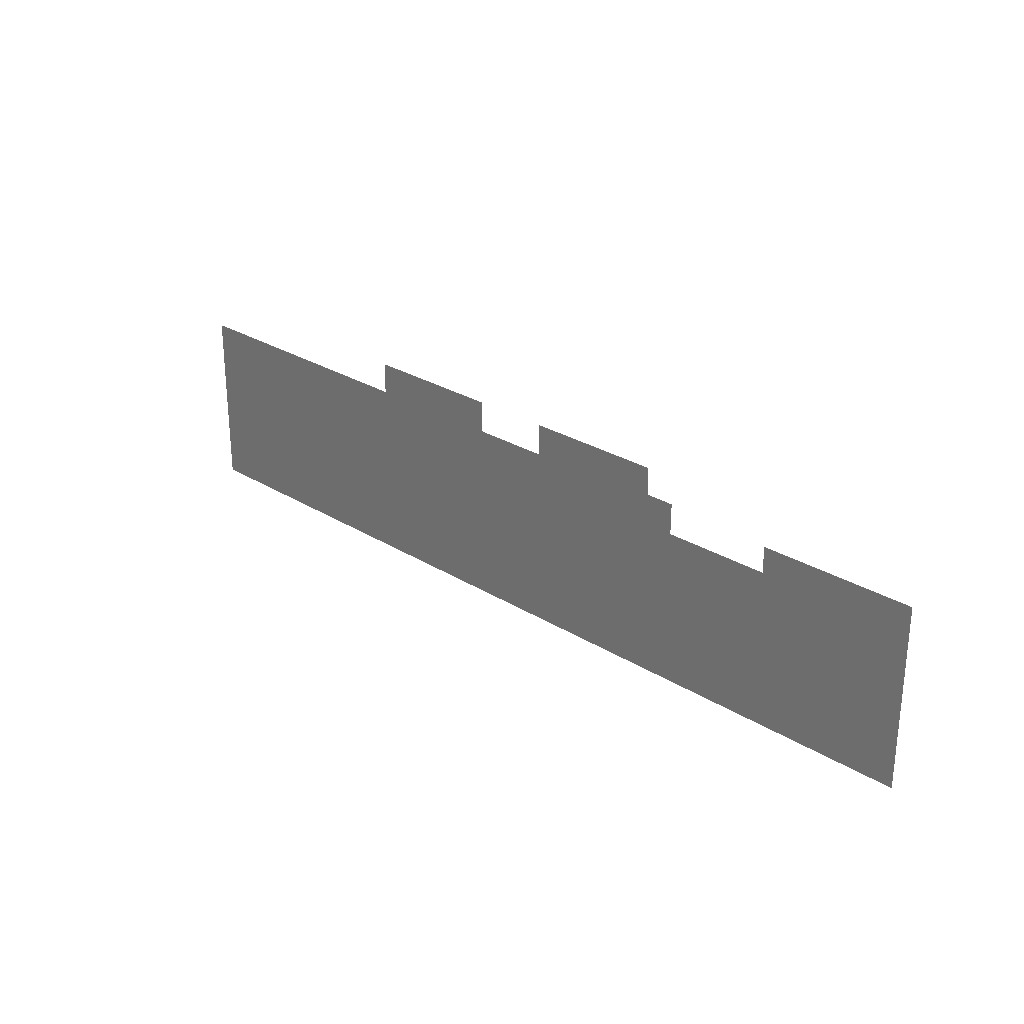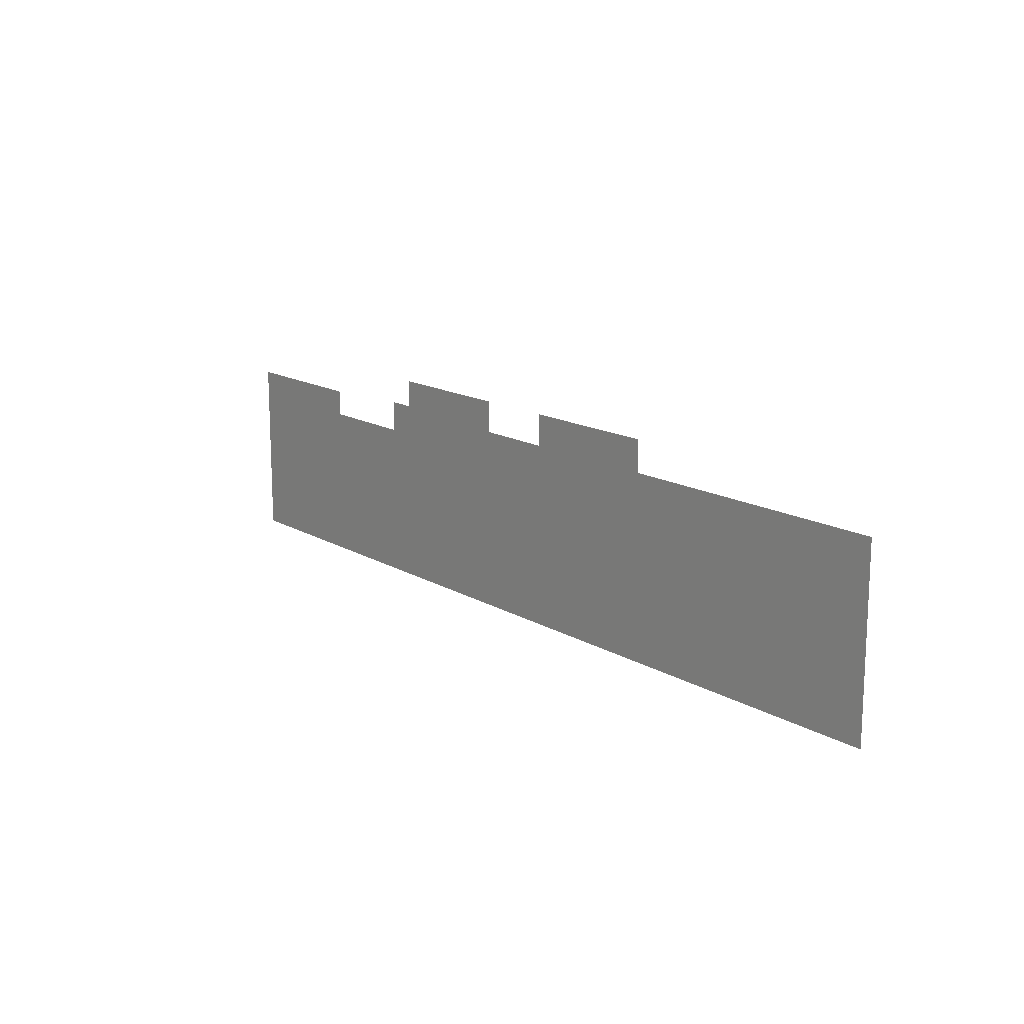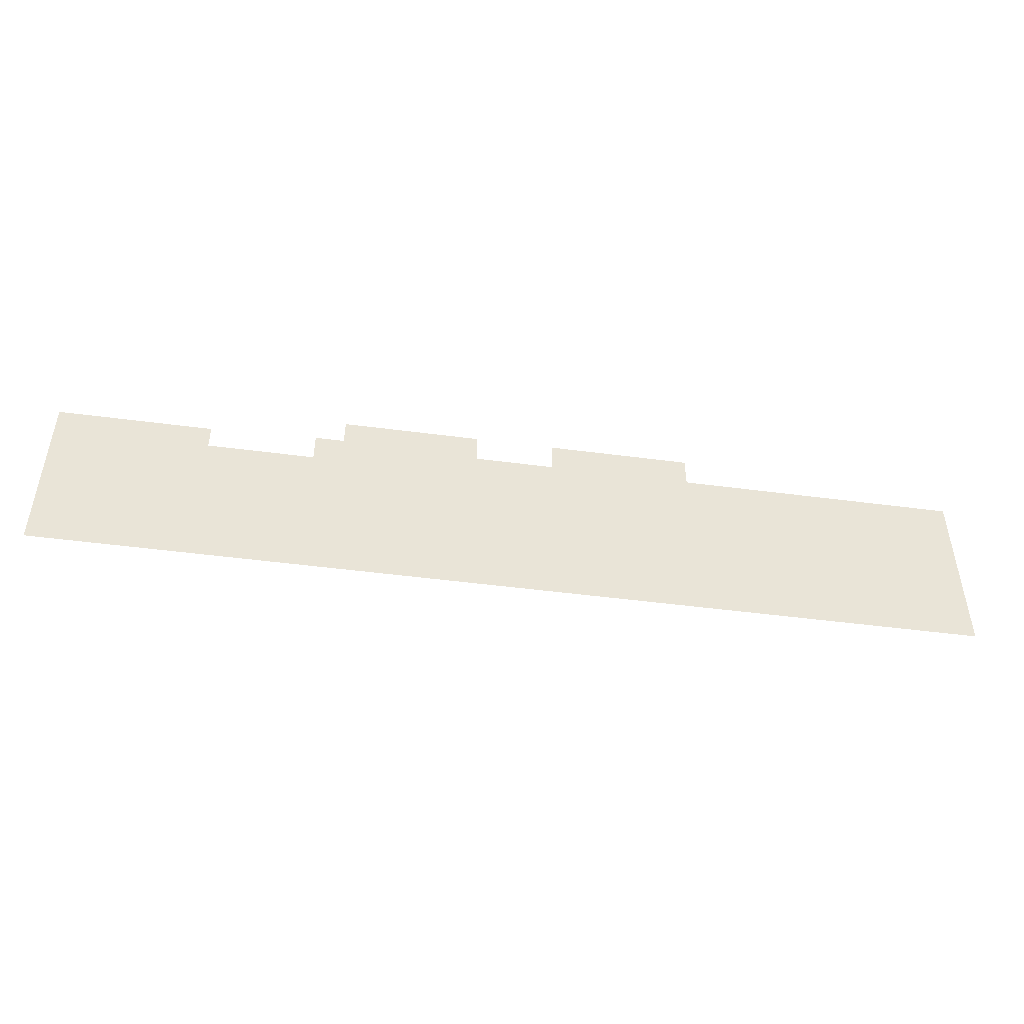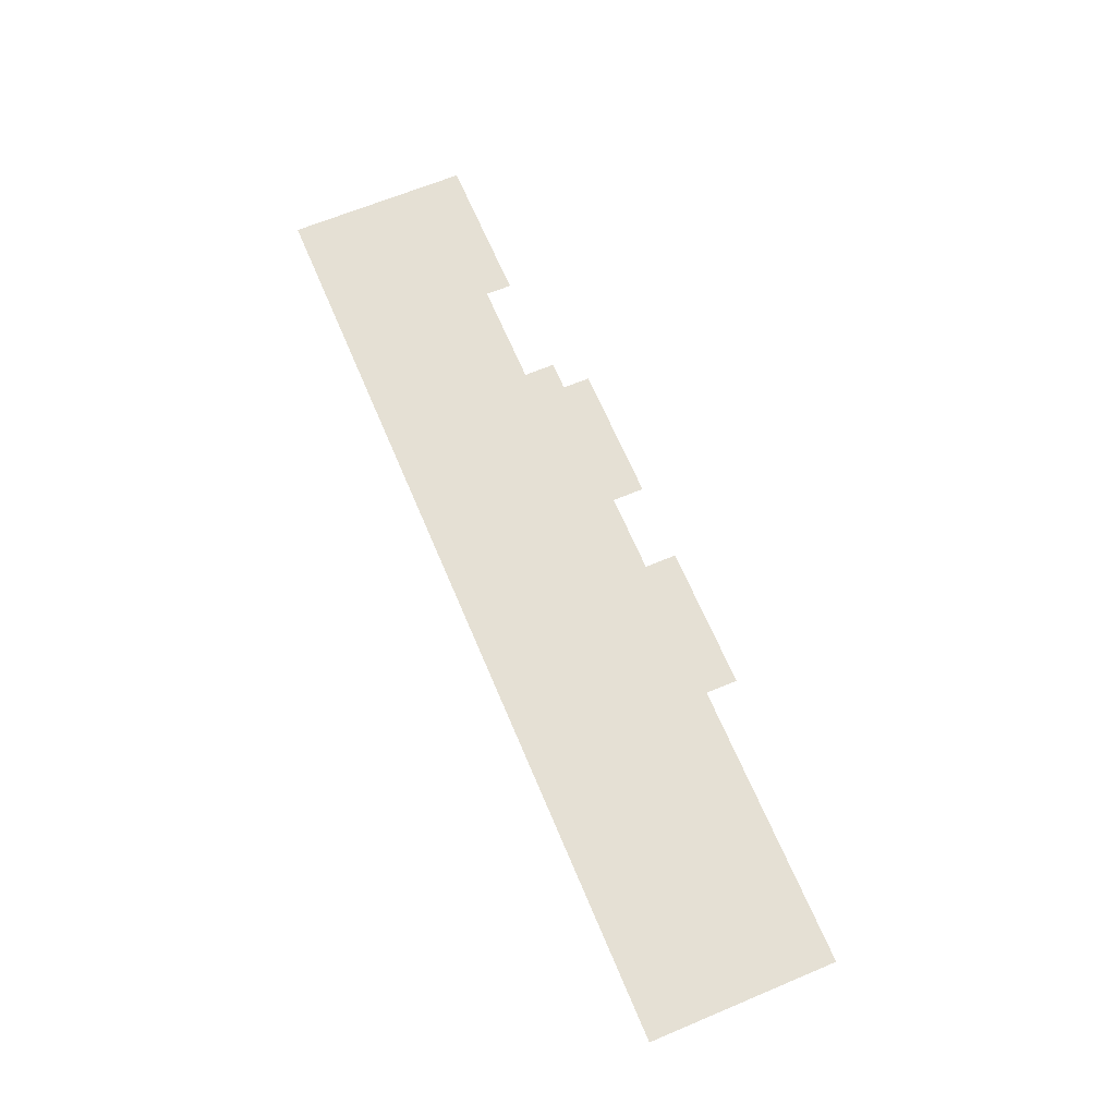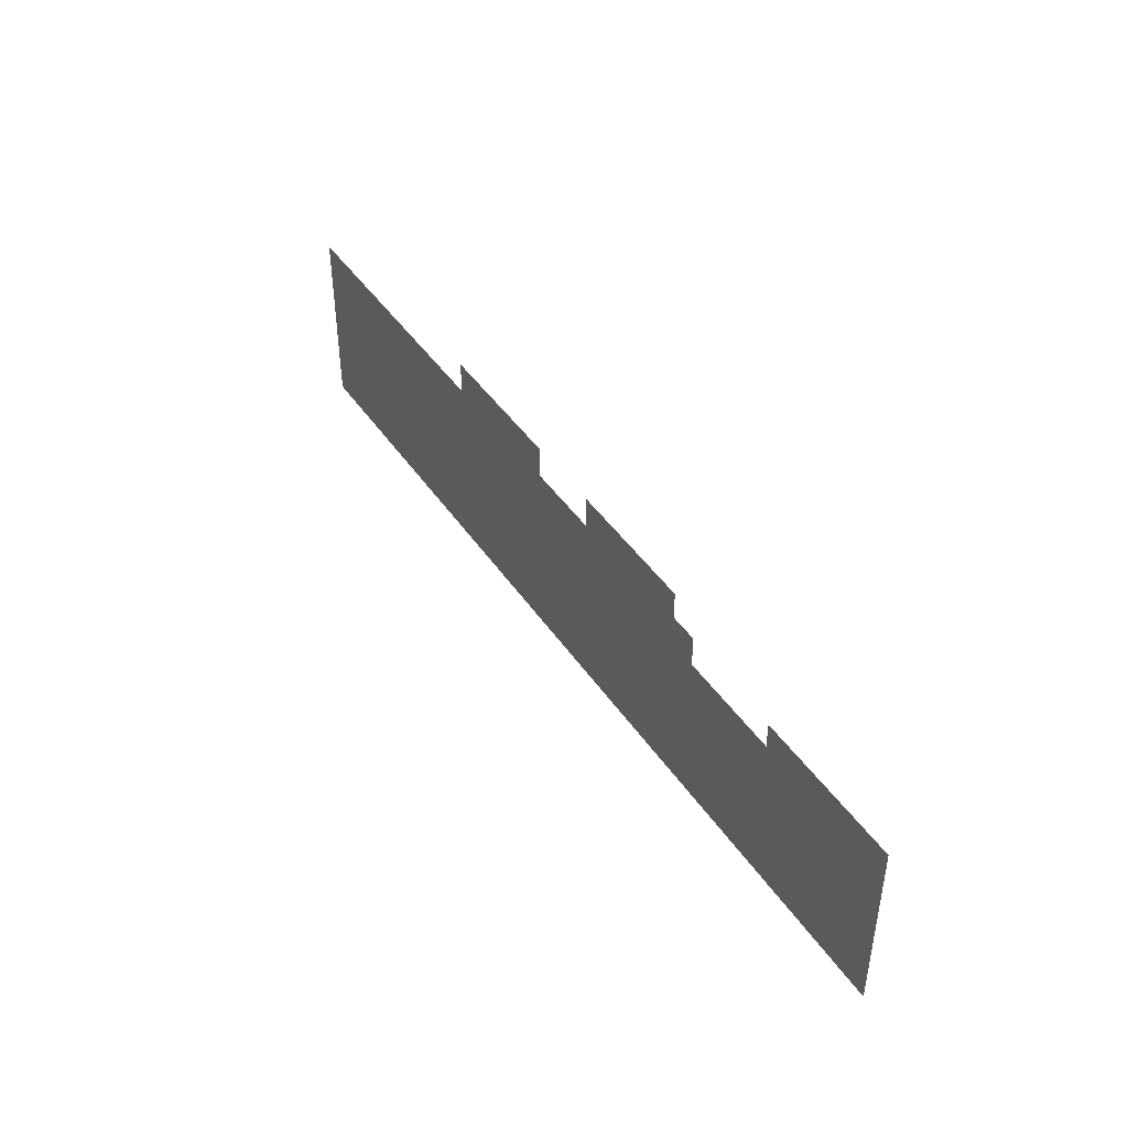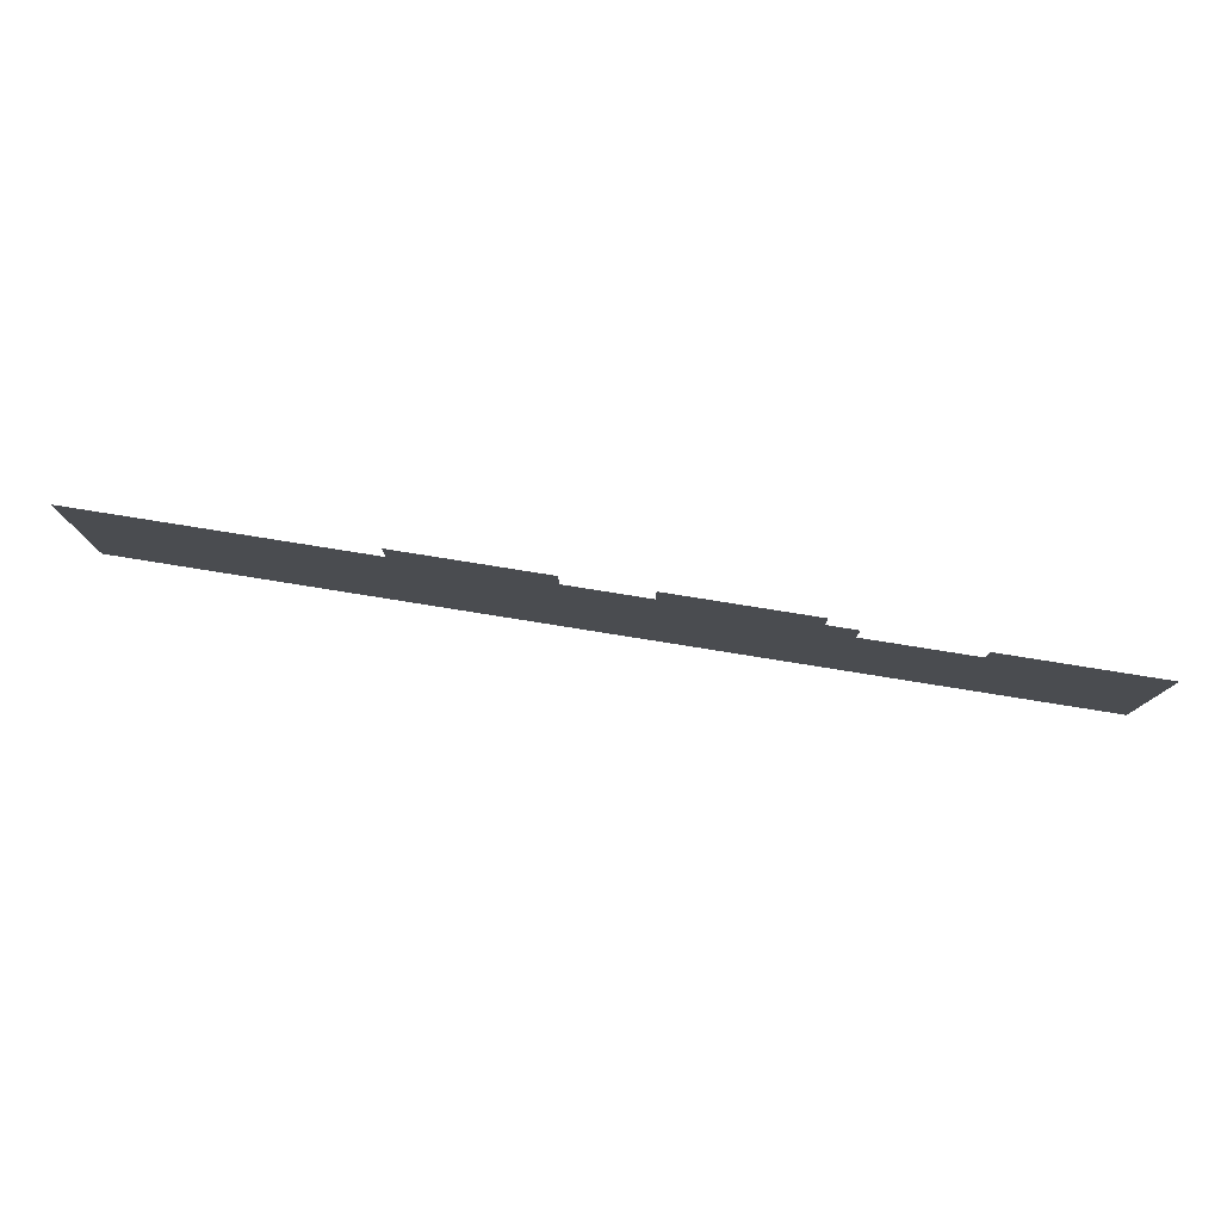
<metadata>
{"format":"obj","ext":"obj","renderer":"f3d","projection":"perspective","resolution":1024,"background":"white","views":[{"elev":27.0,"azim":-135.9,"up":"+Y"},{"elev":15.0,"azim":51.3,"up":"+Y"},{"elev":-47.6,"azim":-8.5,"up":"+Y"},{"elev":65.6,"azim":67.2,"up":"+Z"},{"elev":43.5,"azim":-121.5,"up":"+Y"},{"elev":78.8,"azim":-170.9,"up":"+Y"}]}
</metadata>
<code>
v -0.79 -16.39 0.05
v -0.805 6.816 0.05
v -36.01 6.816 0.05
v -54.09 6.816 0.05
v -36.01 10.8 0.05
v -54.09 10.8 0.05
v -64.11 6.816 0.05
v -118 -16.39 0.05
v -85.24 3.455 0.05
v -98.68 3.455 0.05
v -118 6.745 0.05
v -98.68 6.745 0.05
v -81.58 7.353 0.05
v -85.24 7.353 0.05
v -64.11 10.8 0.05
v -81.56 10.8 0.05
g Terrain_1599_4
f 1 3 2
f 3 1 4
f 4 5 3
f 6 5 4
f 4 1 7
f 8 7 1
f 8 9 7
f 8 10 9
f 8 11 10
f 10 11 12
f 9 13 7
f 14 13 9
f 13 15 7
f 13 16 15

</code>
